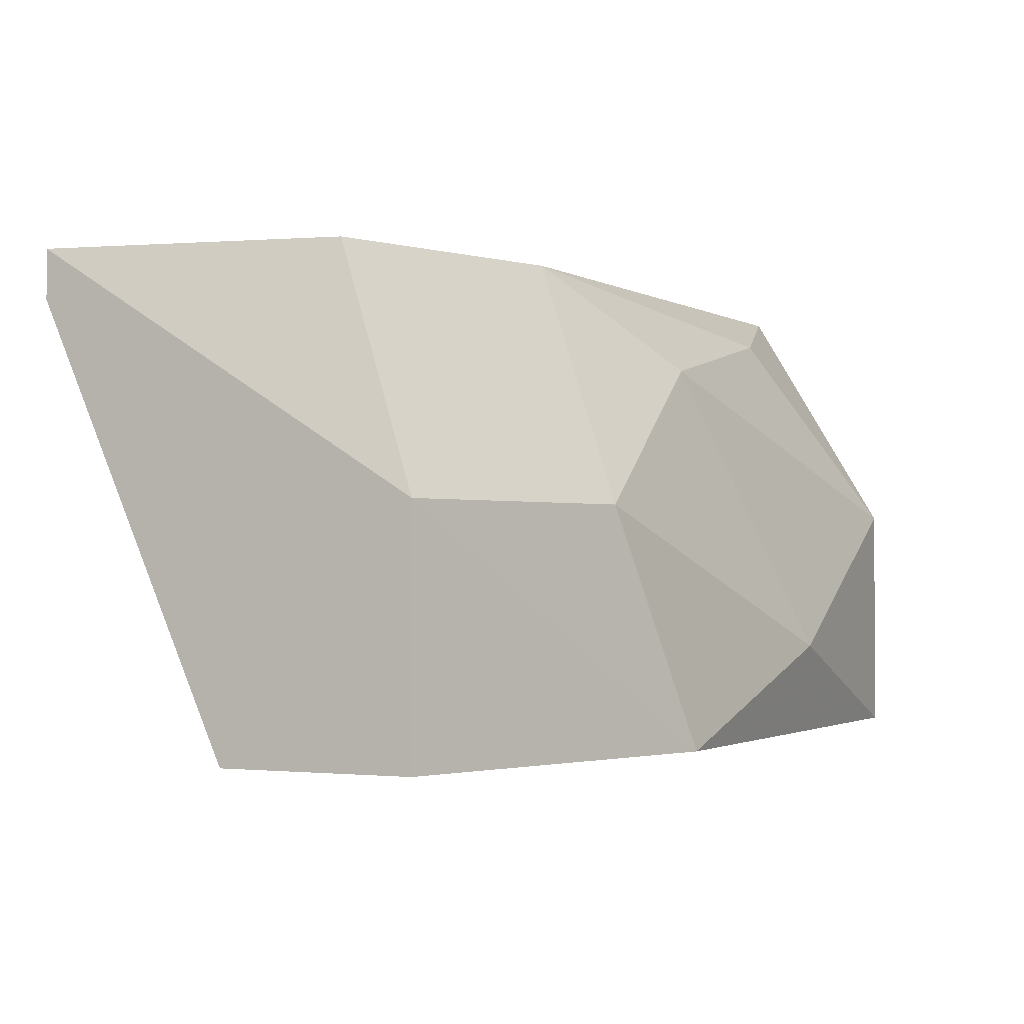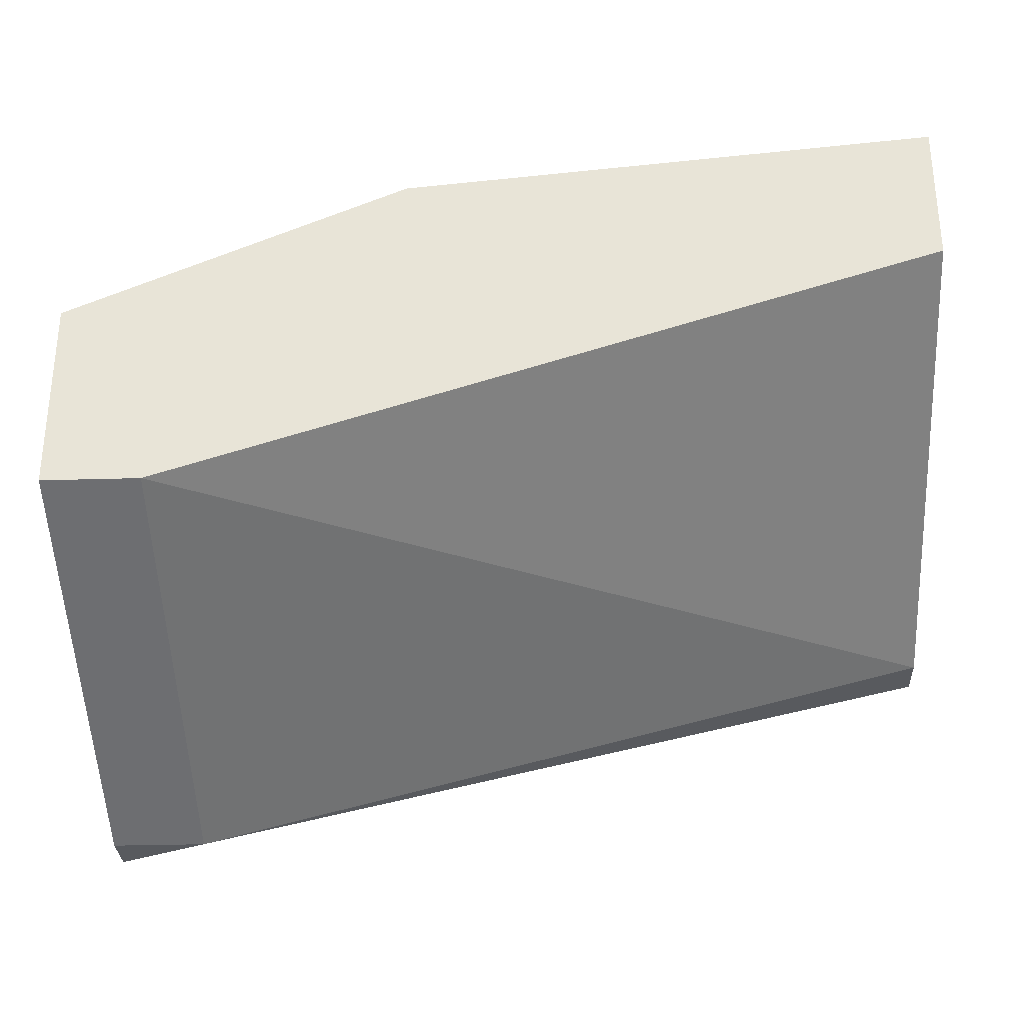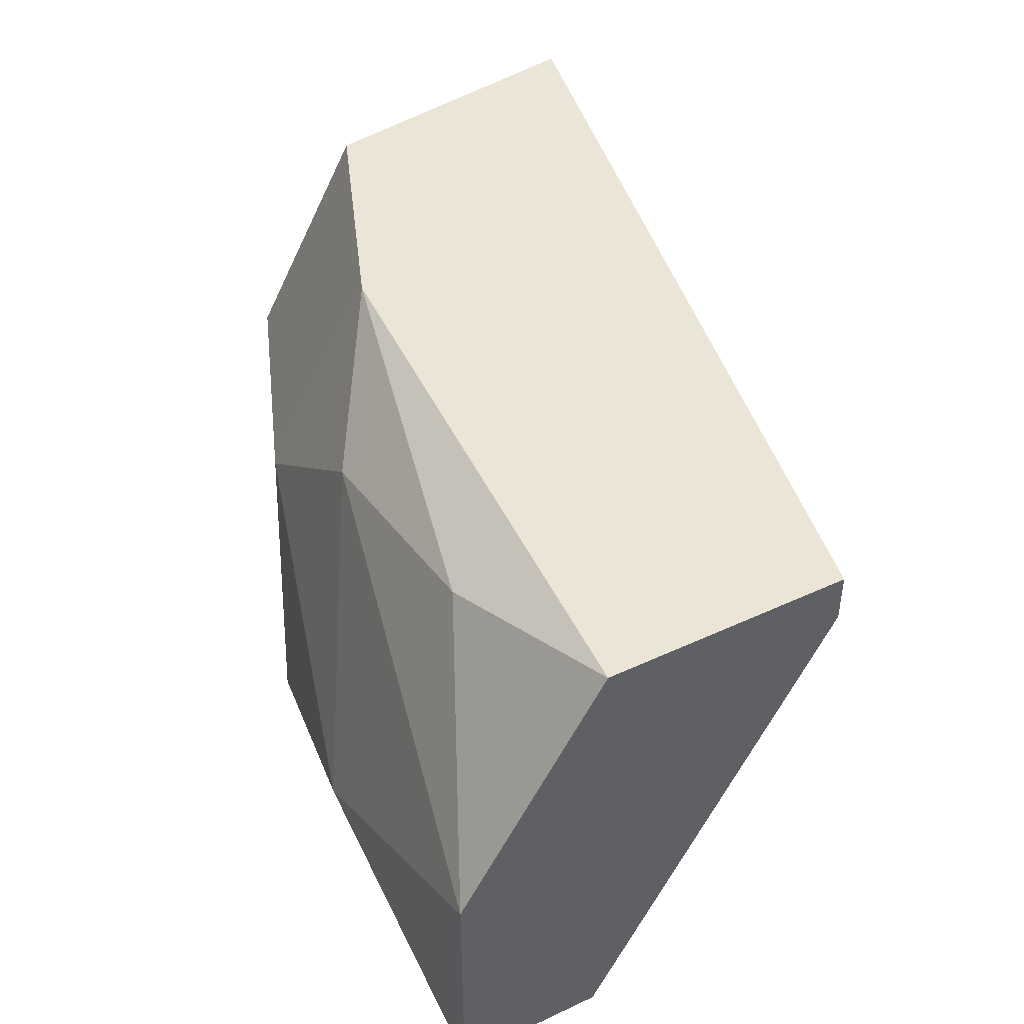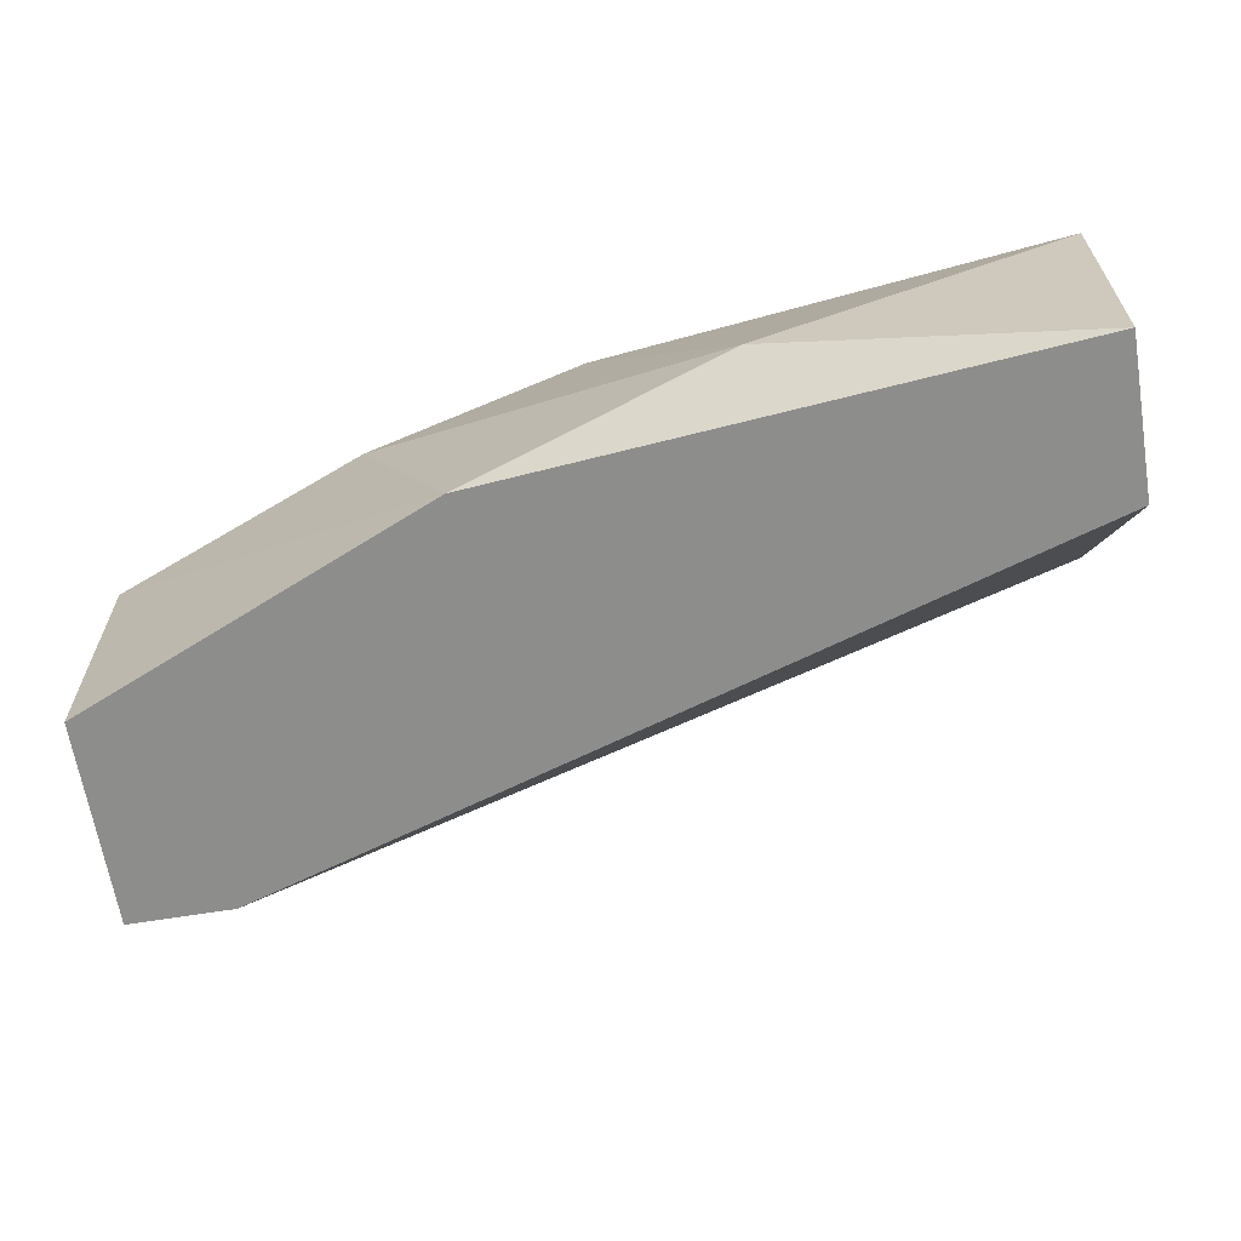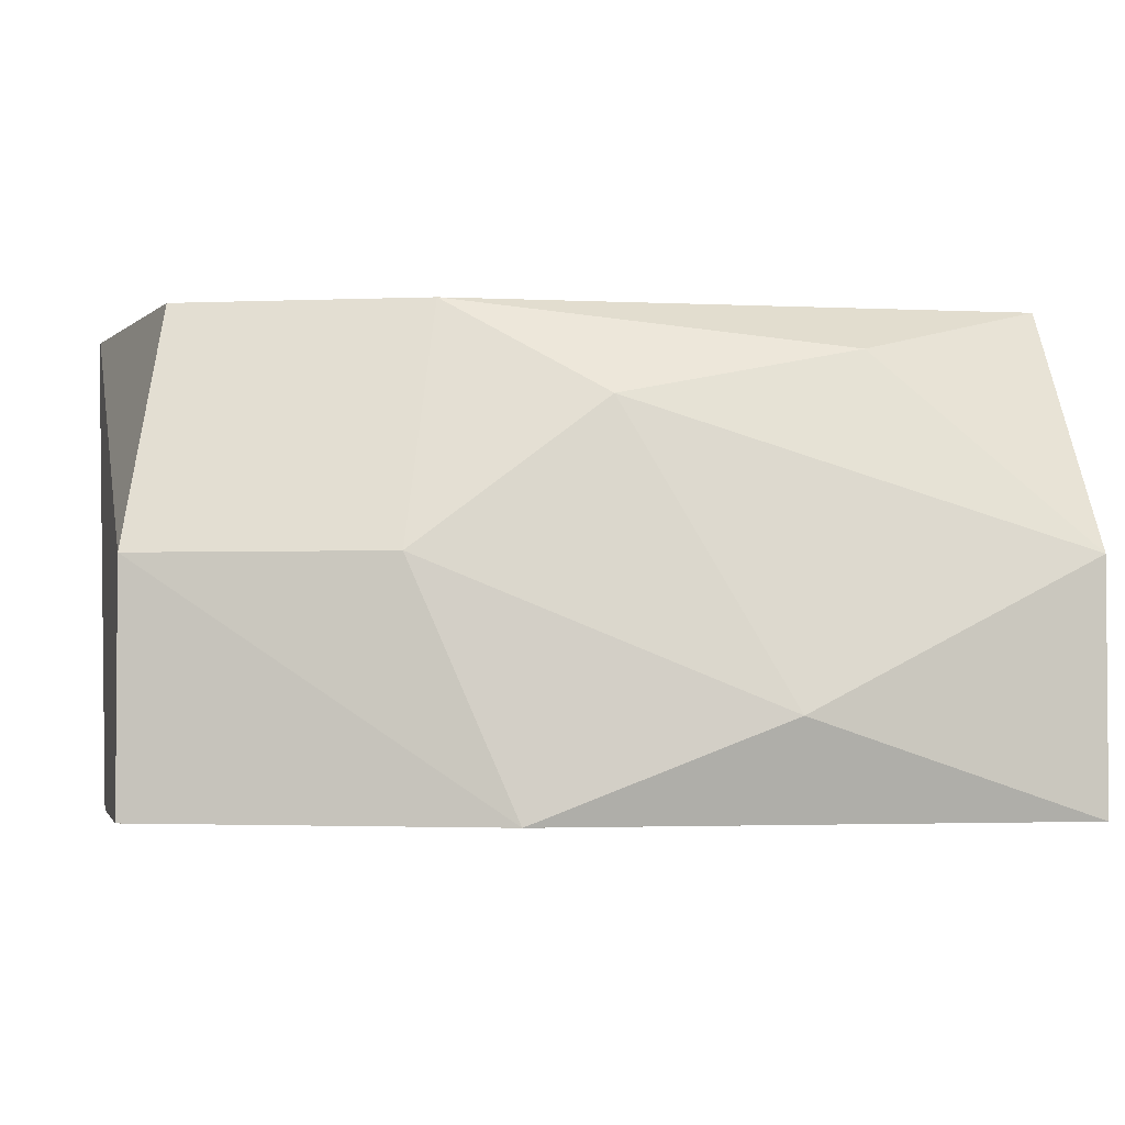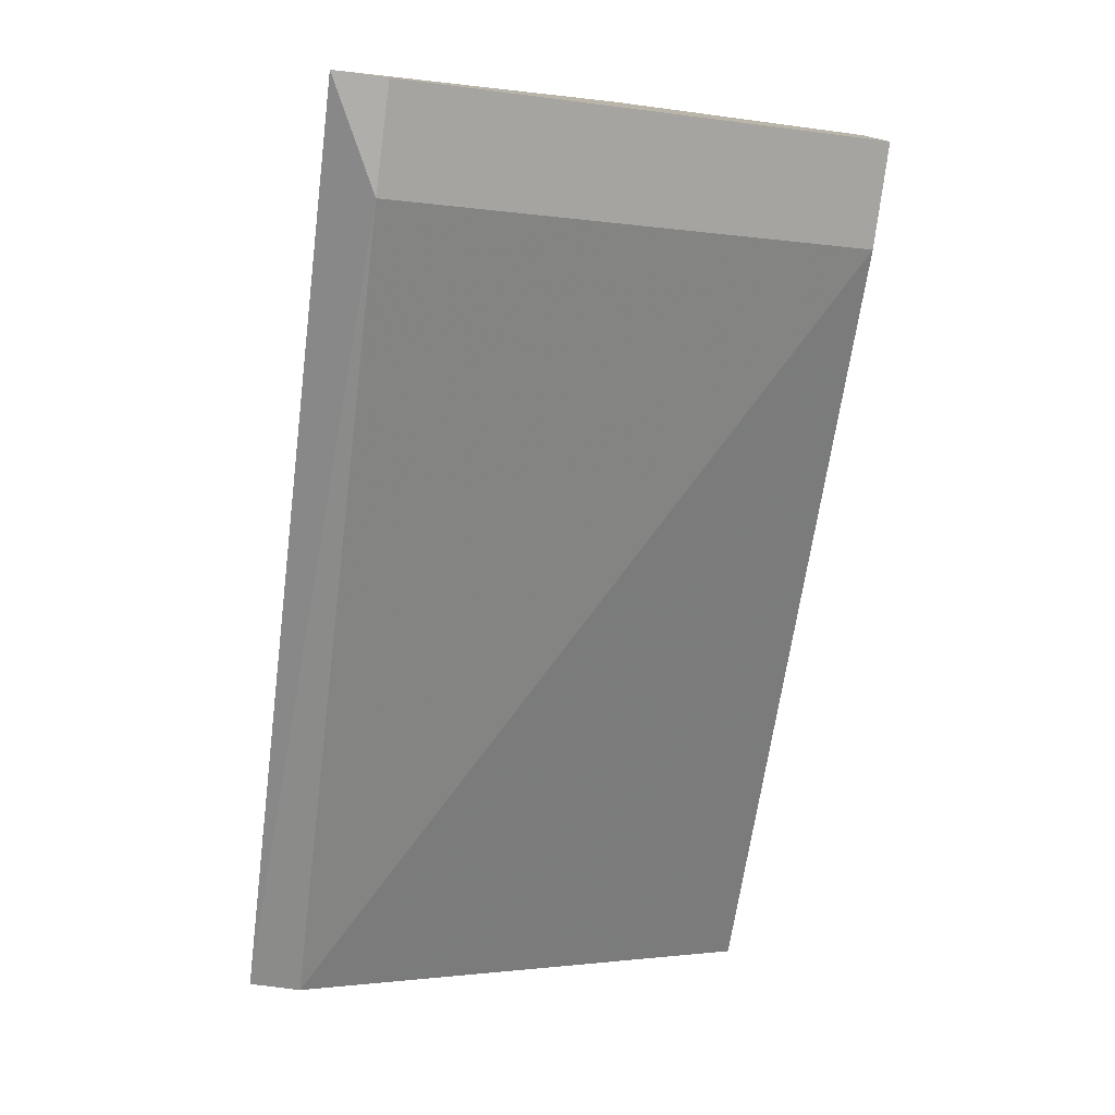
<metadata>
{"format":"obj","ext":"obj","renderer":"f3d","projection":"perspective","resolution":1024,"background":"white","views":[{"elev":-1.6,"azim":-66.2,"up":"+Y"},{"elev":-30.5,"azim":2.5,"up":"+Z"},{"elev":44.0,"azim":61.4,"up":"+Y"},{"elev":-64.5,"azim":9.3,"up":"+Y"},{"elev":-2.6,"azim":-14.1,"up":"+Y"},{"elev":-77.9,"azim":-97.5,"up":"+Z"}]}
</metadata>
<code>
v -0.009057 0.01316 0.06001
v -0.009057 0.002284 0.06605
v -0.009057 0.002284 0.06968
v -0.009057 0.01437 0.06001
v -0.009057 0.01437 0.06605
v -0.009057 0.008329 0.06968
v -0.01994 0.01195 0.06726
v -0.01631 0.004703 0.06968
v -0.0284 0.01316 0.05517
v -0.0284 0.002284 0.06001
v -0.02477 0.008329 0.06726
v -0.03082 0.01316 0.05517
v -0.03082 0.002284 0.06001
v -0.03082 0.002284 0.06484
v -0.03082 0.01437 0.05517
v -0.03082 0.008329 0.06484
v -0.0296 0.01437 0.06243
v -0.01389 0.01316 0.06726
v -0.02235 0.002284 0.06847
v -0.02356 0.01437 0.06484
f 11 7 20
f 15 12 14
f 2 14 10
f 1 2 10
f 2 1 5
f 15 17 5
f 14 2 3
f 2 5 3
f 5 18 6
f 8 3 6
f 3 5 6
f 15 14 16
f 17 15 16
f 11 17 16
f 11 16 19
f 14 3 19
f 3 8 19
f 8 11 19
f 16 14 19
f 15 5 4
f 5 1 4
f 12 15 9
f 10 12 9
f 1 10 9
f 15 4 9
f 4 1 9
f 11 8 7
f 8 6 7
f 6 18 7
f 14 12 13
f 12 10 13
f 10 14 13
f 18 5 20
f 5 17 20
f 17 11 20
f 7 18 20

</code>
